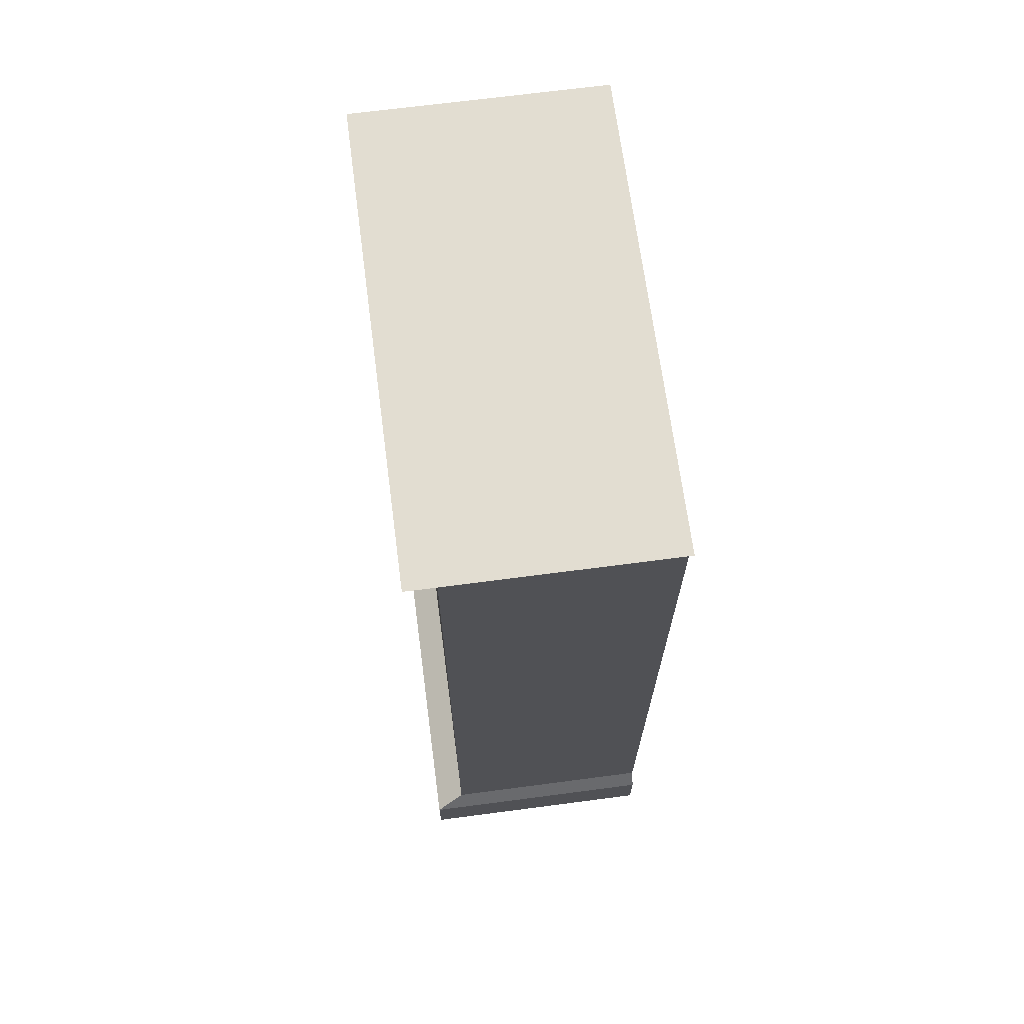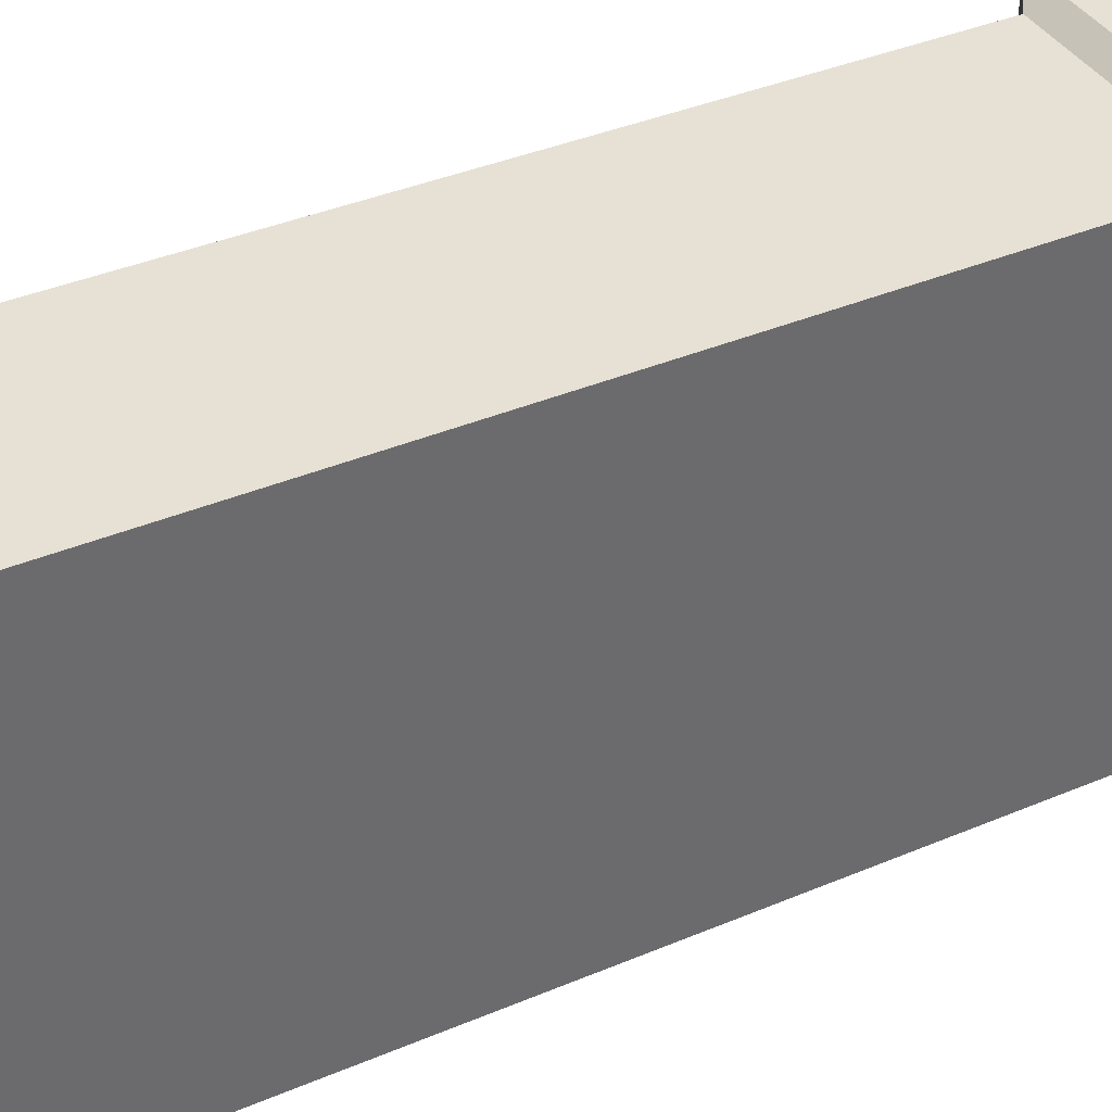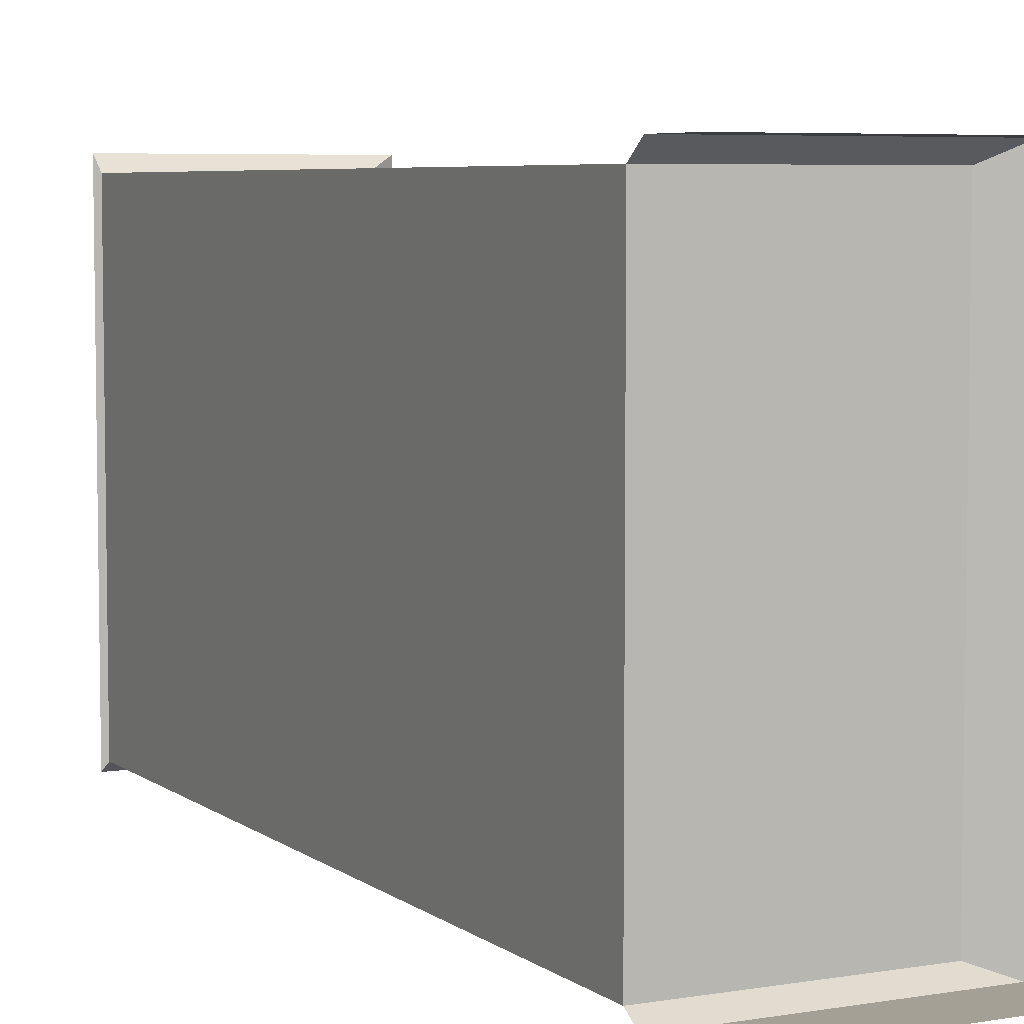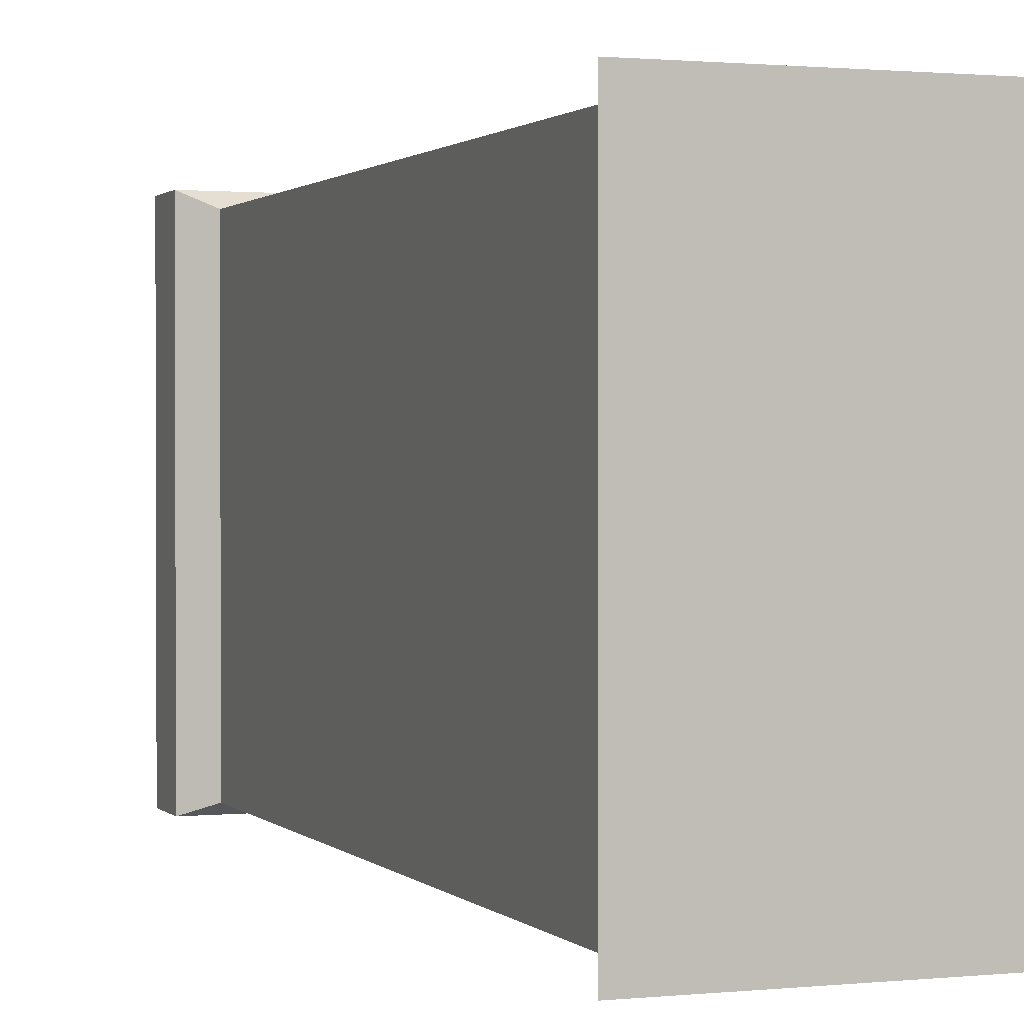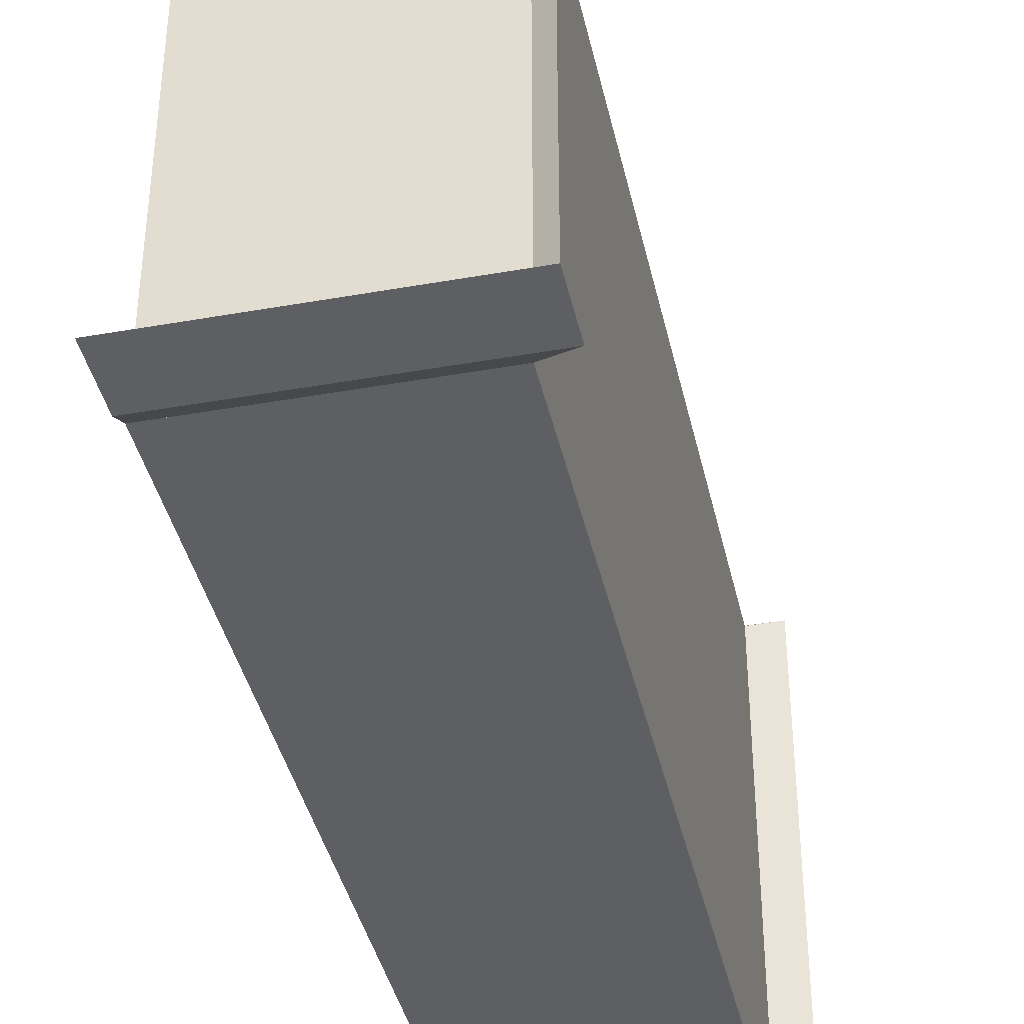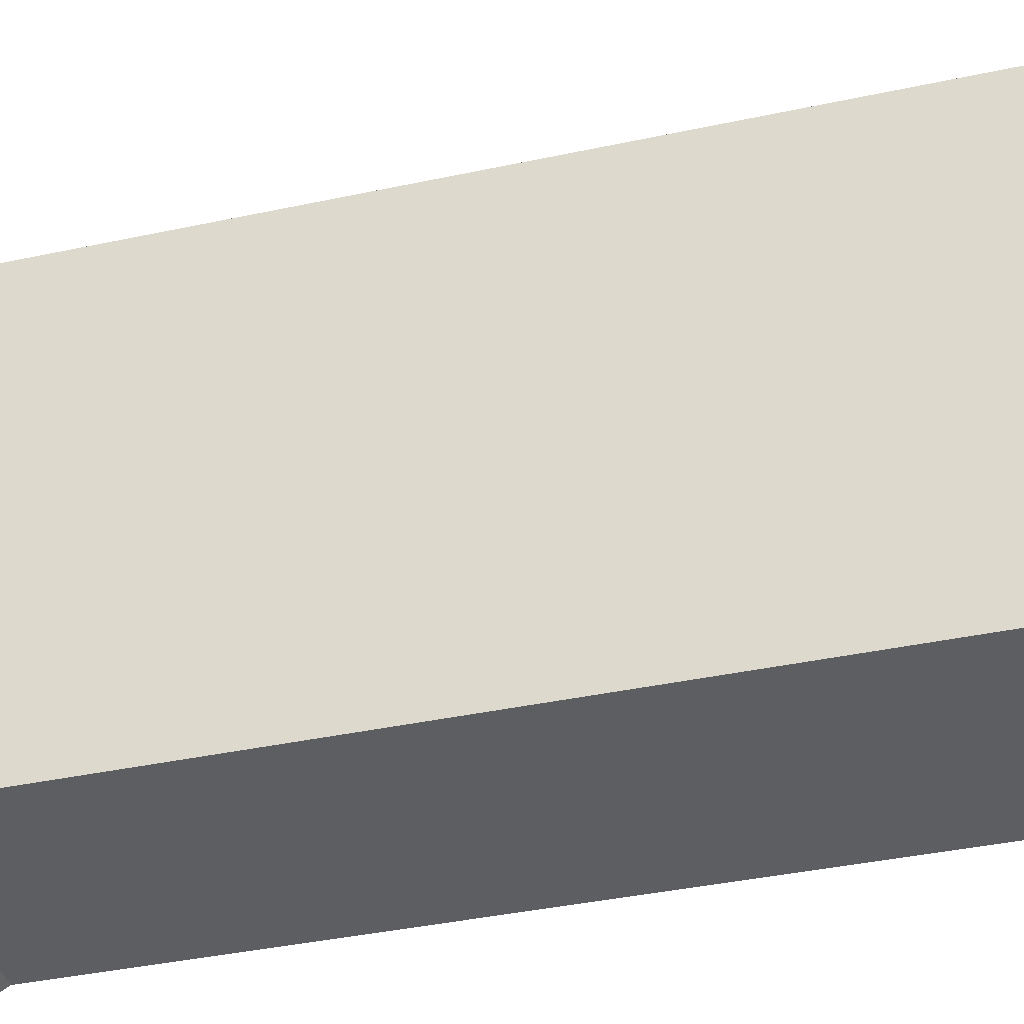
<metadata>
{"format":"obj","ext":"obj","renderer":"f3d","projection":"perspective","resolution":1024,"background":"white","views":[{"elev":68.5,"azim":172.5,"up":"+Y"},{"elev":39.0,"azim":-117.8,"up":"+Z"},{"elev":5.8,"azim":-26.9,"up":"+Z"},{"elev":1.1,"azim":159.5,"up":"+Z"},{"elev":-40.0,"azim":12.4,"up":"+Z"},{"elev":-39.0,"azim":105.1,"up":"+Z"}]}
</metadata>
<code>
v -0.04688 1.141 0.4141
v -0.04688 1.766 0.4141
v -0.04688 1.766 -0.4375
v -0.04688 1.141 -0.4375
v -0.04688 0.2969 0.4141
v -0.04688 0.9219 0.4141
v -0.04688 0.9219 -0.4375
v -0.04688 0.2969 -0.4375
v -0.04688 1.859 -0.4766
v -0.04688 1.859 0.4531
v -0.5 1.859 0.4531
v -0.5 1.859 -0.4766
v -0.04688 0.1719 -0.4766
v 0.01562 1.898 0.4844
v 0.01562 1.898 -0.5
v -0.5 1.898 -0.5
v -0.04688 0.1719 0.4531
v -0.5 0.1719 0.4531
v -0.5 1.898 0.4844
v -0.5 0.1719 -0.4766
v 0.01562 0.1328 -0.5
v 0.01562 0.1328 0.4844
v -0.5 0.1328 0.4844
v -0.5 0.1328 -0.5
v 0.01562 0.007812 -0.5
v 0.01562 0.007812 0.4844
v -0.5 0.007812 0.4844
v -0.5 0.007812 -0.5
f 1 2 3
f 1 3 4
f 5 6 7
f 5 7 8
f 9 10 11
f 9 11 12
f 9 12 13
f 9 13 10
f 9 10 14
f 9 14 15
f 9 15 16
f 9 16 12
f 10 17 18
f 10 18 11
f 10 11 14
f 14 11 19
f 14 19 16
f 14 16 15
f 17 13 20
f 17 20 18
f 18 20 12
f 18 12 11
f 13 12 20
f 13 20 21
f 13 21 17
f 13 17 10
f 21 22 17
f 17 22 23
f 17 23 18
f 21 20 24
f 21 24 25
f 21 25 22
f 22 25 26
f 22 26 27
f 22 27 23
f 25 24 28

</code>
